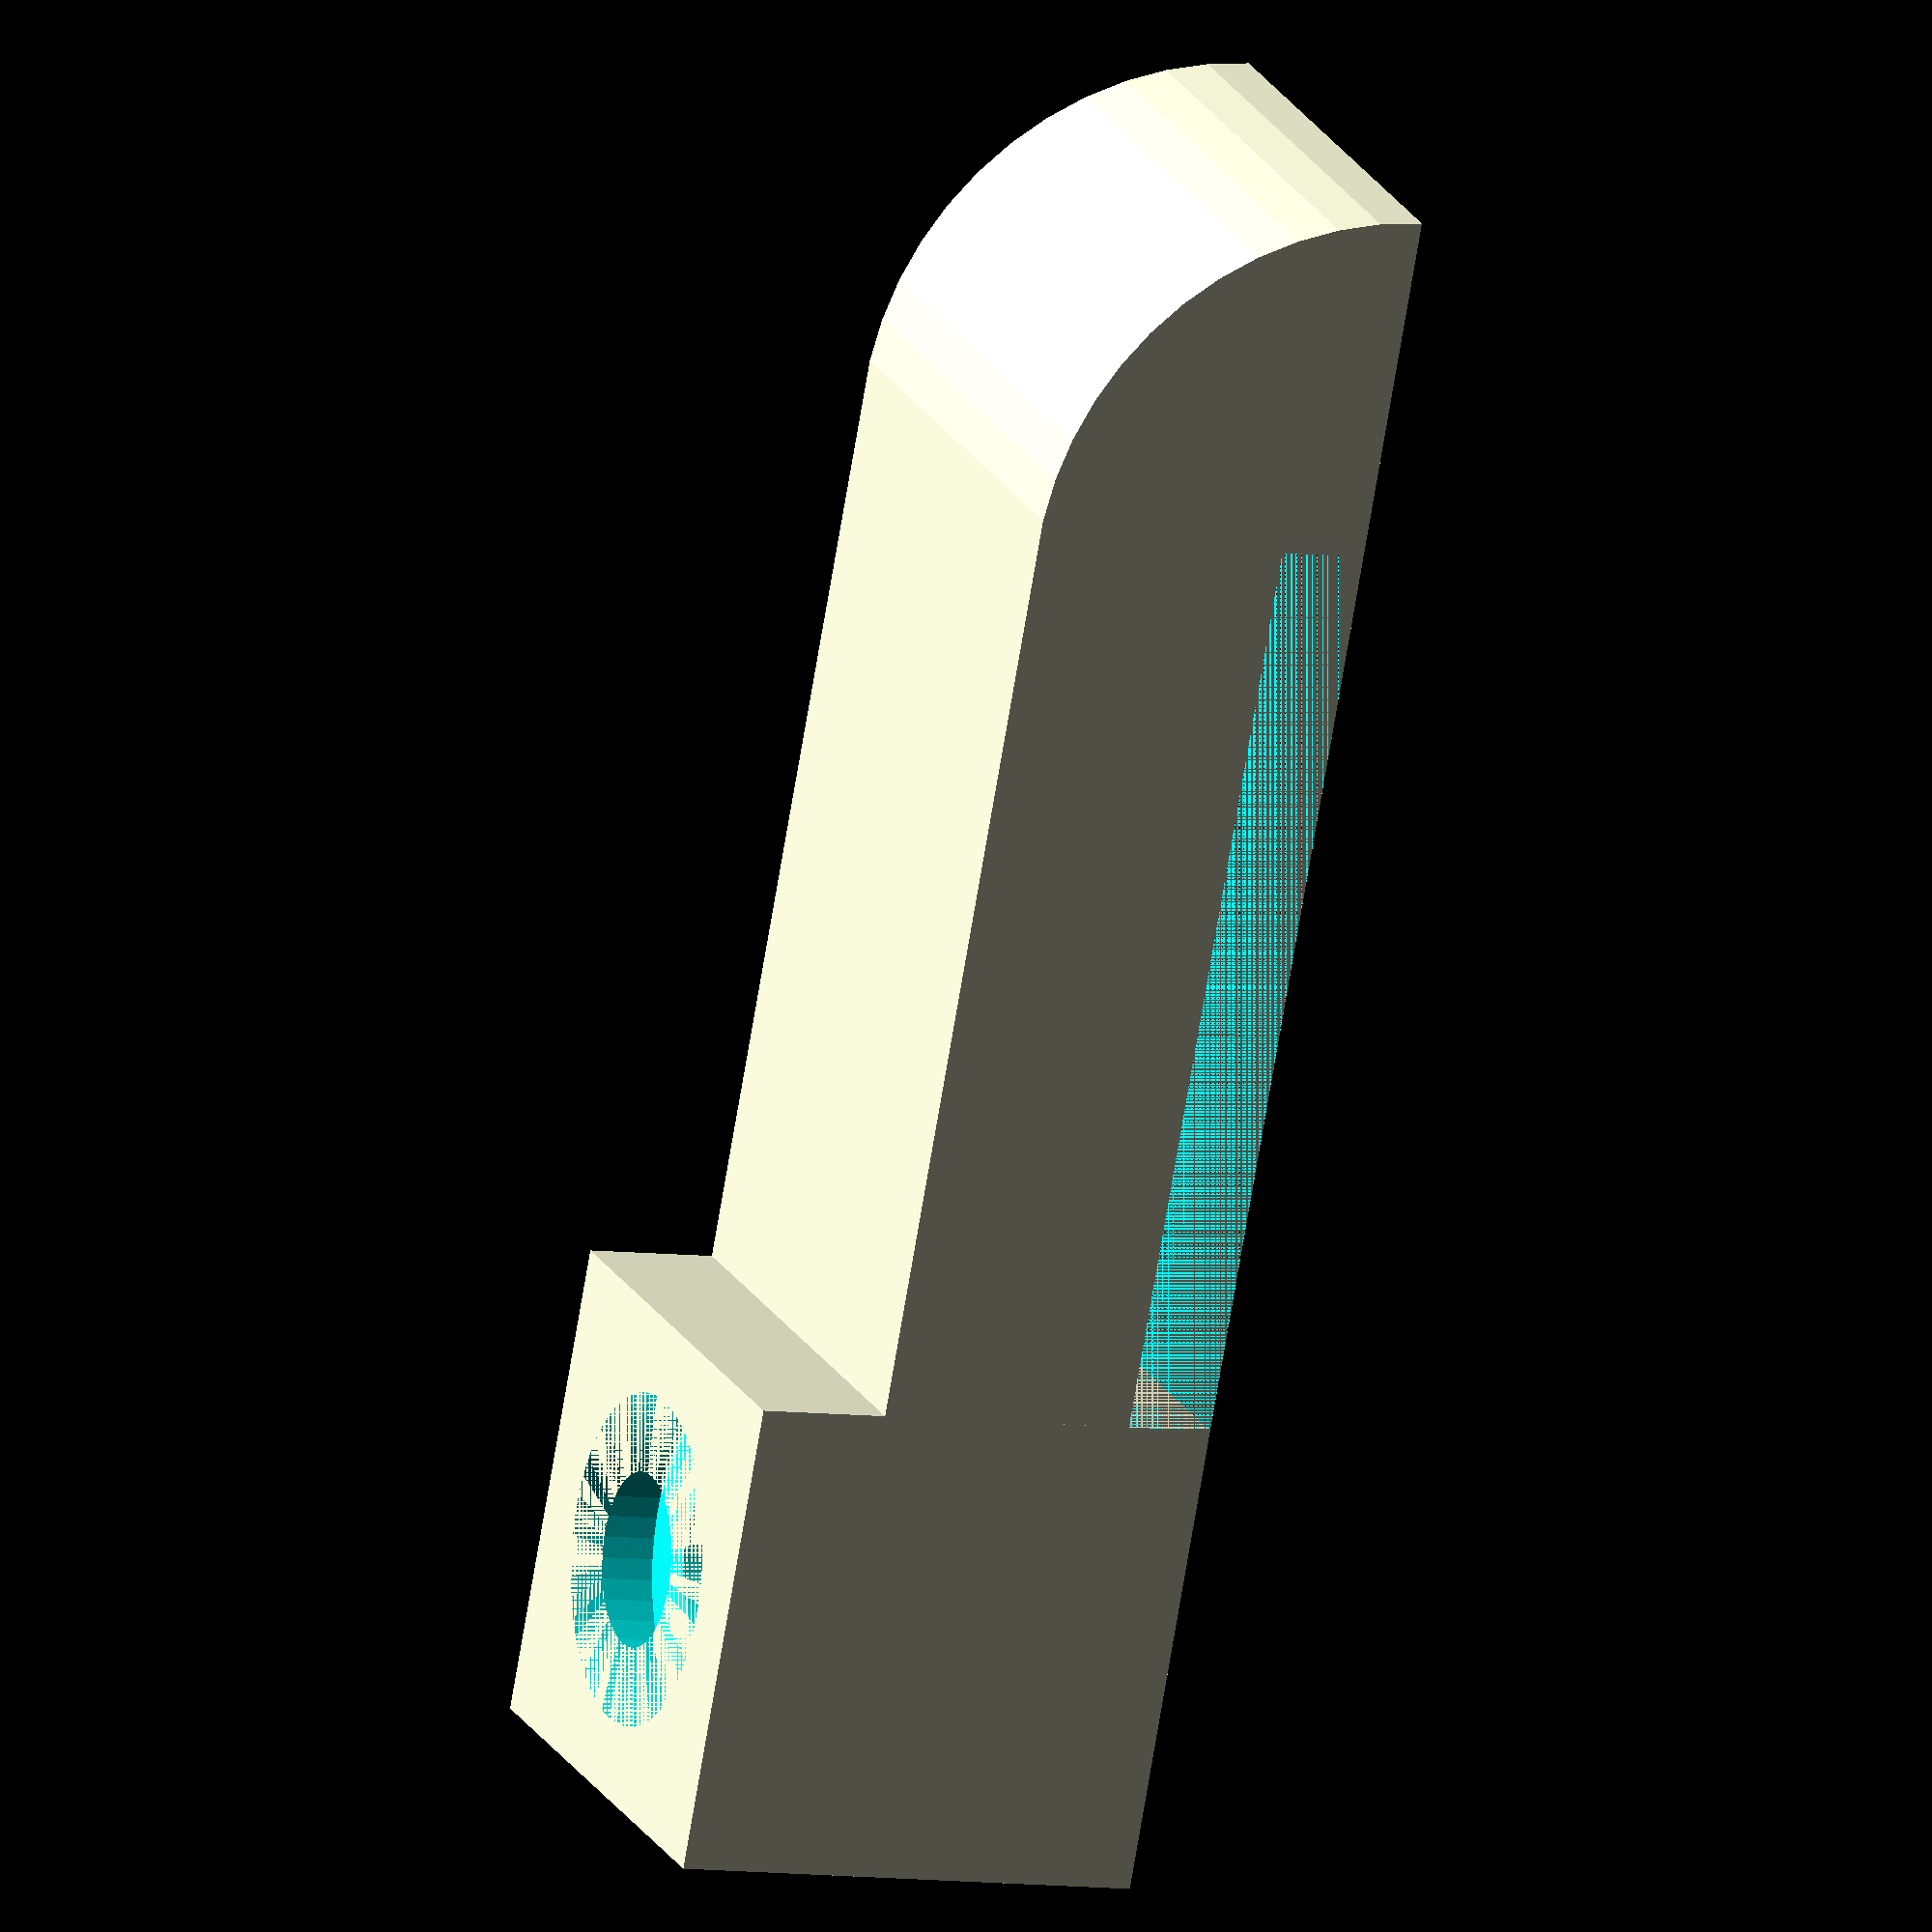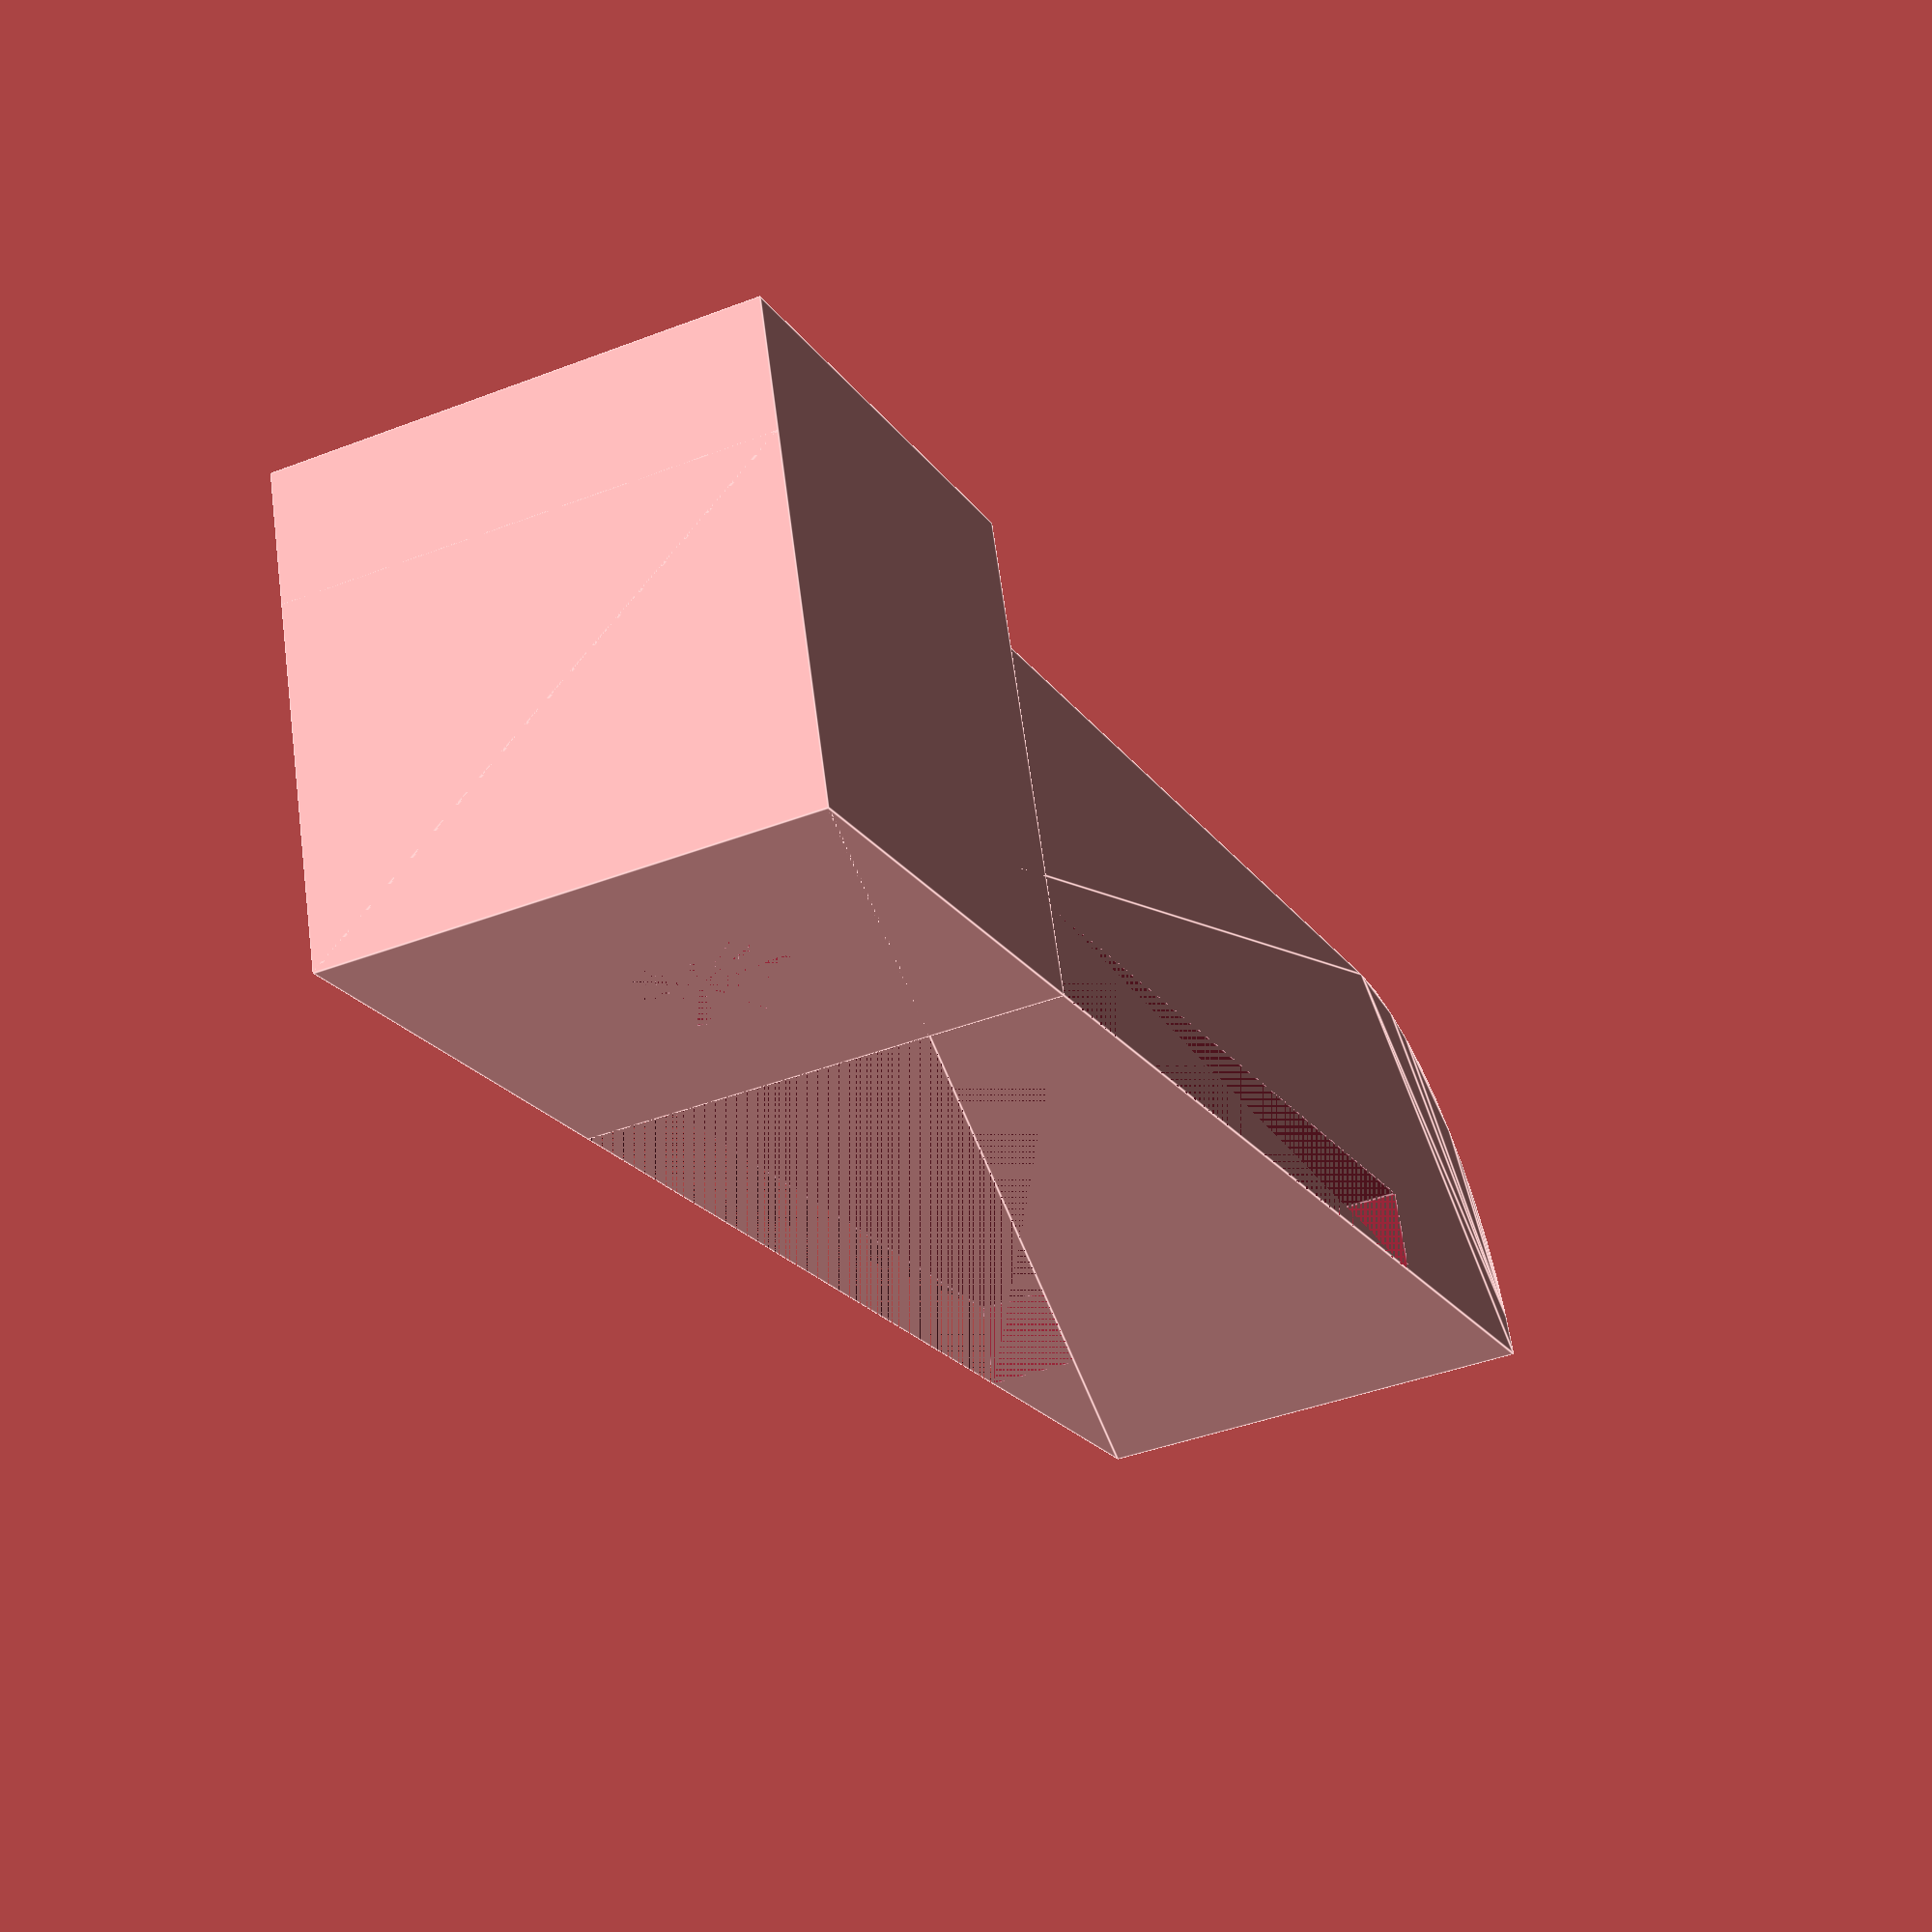
<openscad>
/**
 * Cable holder clips.
 *
 * Made by coredump hackerspace in Rapperswil, Switzerland.
 * CC BY-SA 3.0.
 */
corner_radius = 4;
thickness = 5.5;
base_width = 20;
nail_radius = 1;
nail_head_depth = 1;
nail_head_radius = 1.9;
led_strip_width = 10.5;
led_strip_height = 1;

module base_raw() {
	hull() {
		translate([0, - corner_radius])
			circle(r=0.01, $fn=50);
		translate([0, corner_radius])
			circle(r=0.01, $fn=50);
		translate([base_width - corner_radius, 0])
			circle(r=corner_radius, $fn=50);
	};
};

module led_strip() {
	translate([thickness, 0, 0])
		cube([led_strip_width, led_strip_height, thickness]);
};

// Covers the LED strip
module base() {
	difference() {
		linear_extrude(thickness) intersection() {
			base_raw();
			square([999, 999]);
		};
		led_strip();
	};
};

// Nail goes in here
module nail_socket() {
	difference() {
		cube([thickness, thickness, thickness]);
	};
};

// The nail
module nail() {
	union() {
		// Nail
		rotate(a=[270, 0, 0])
			translate([thickness/2, -thickness/2])
			cylinder(h=thickness + 10, r=nail_radius, $fn=50);
		// Nail head
		translate([0, thickness - nail_head_depth])
			rotate(a=[270, 0, 0])
			translate([thickness/2, -thickness/2])
			cylinder(h=nail_head_depth, r=nail_head_radius, $fn=50);
	};
};

// This is the final stuff
difference() {
	union() {
		base();
		nail_socket();
	};
	nail();
}
</openscad>
<views>
elev=339.3 azim=280.2 roll=339.1 proj=o view=wireframe
elev=39.9 azim=342.3 roll=295.5 proj=p view=edges
</views>
